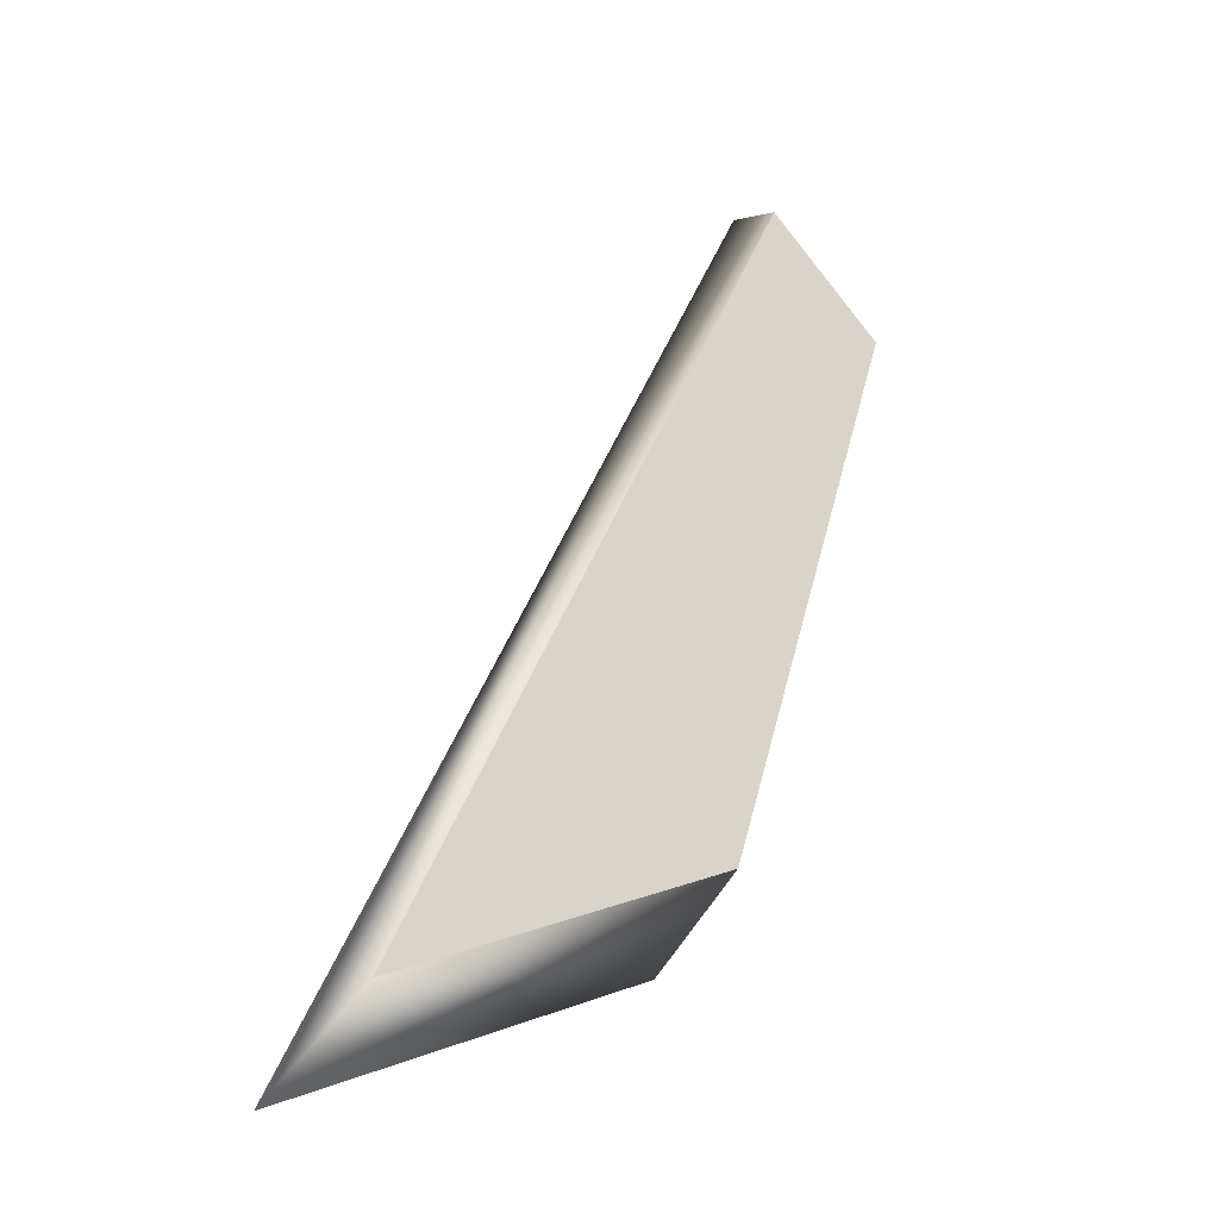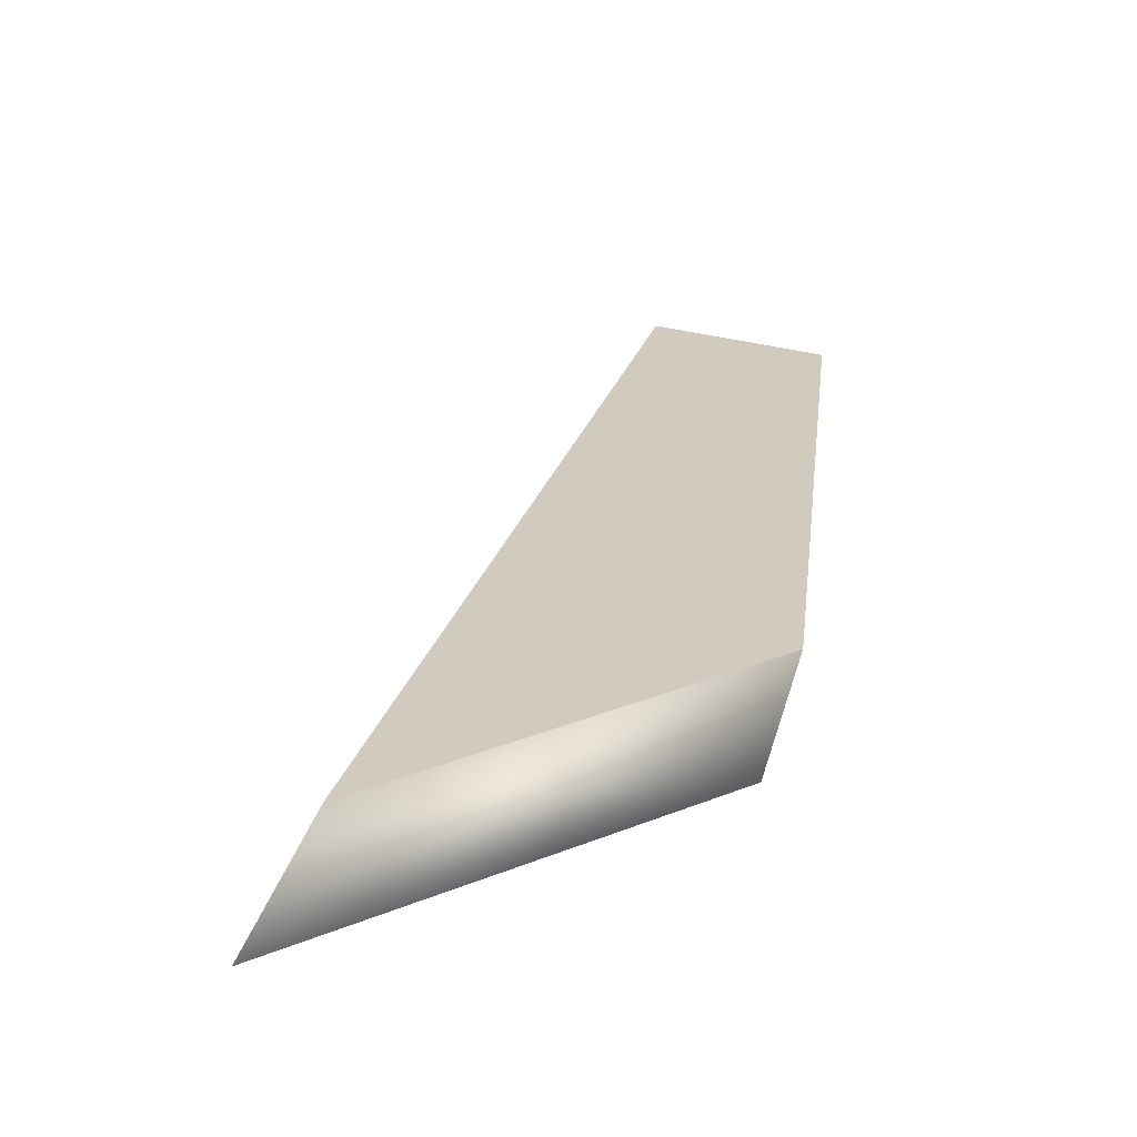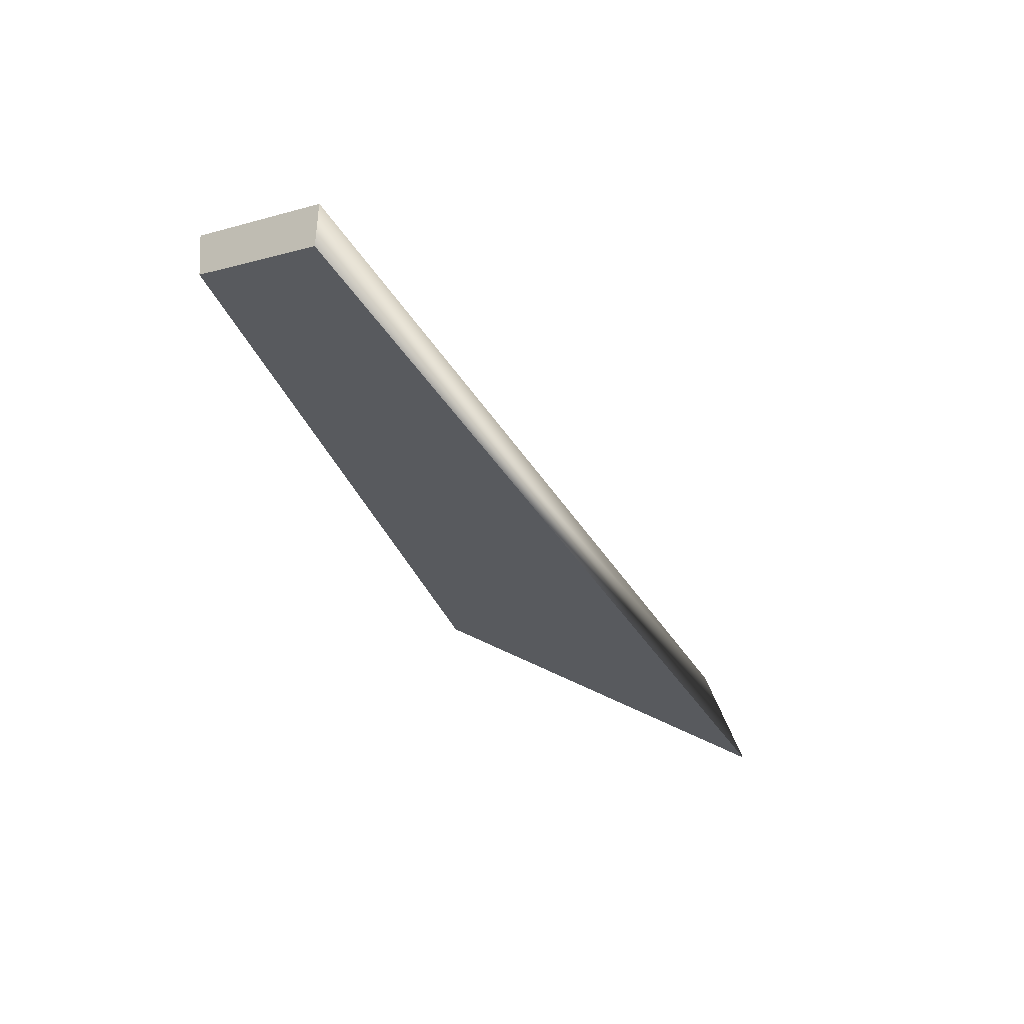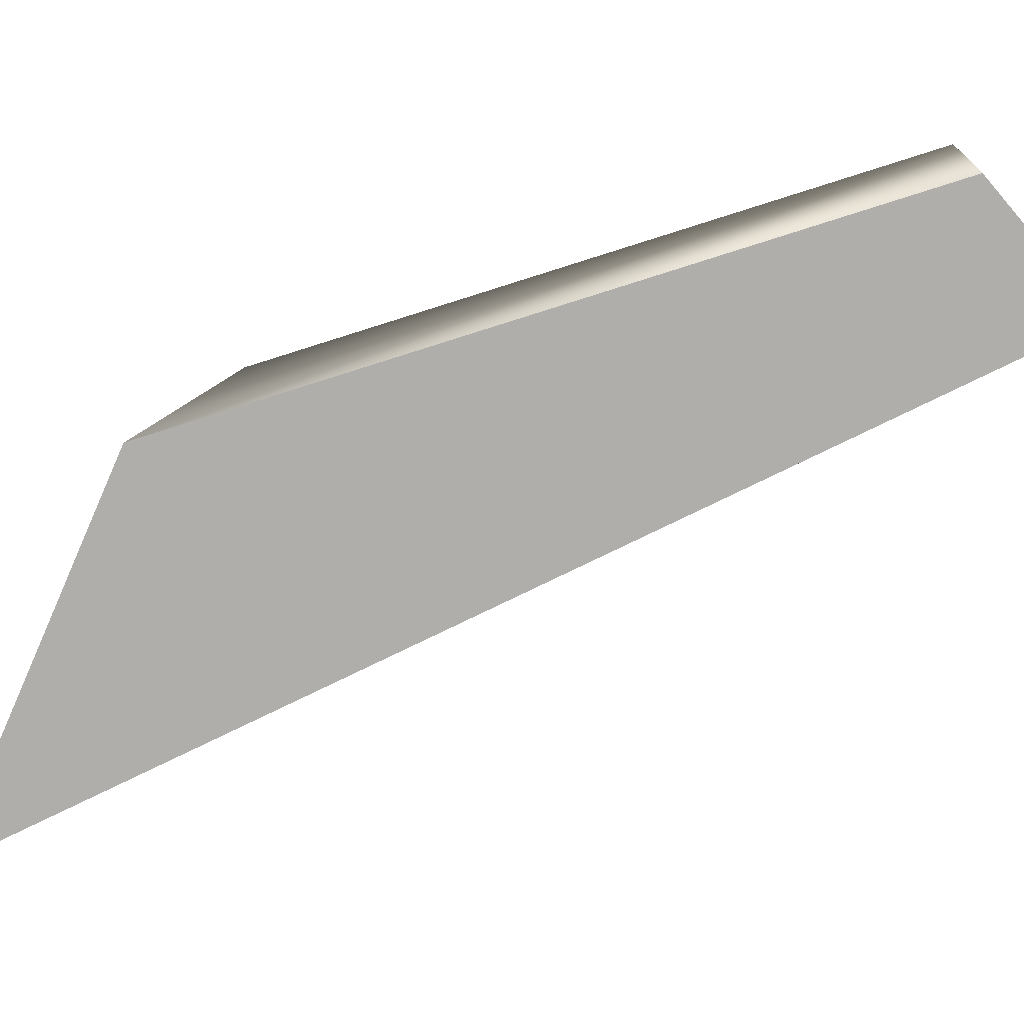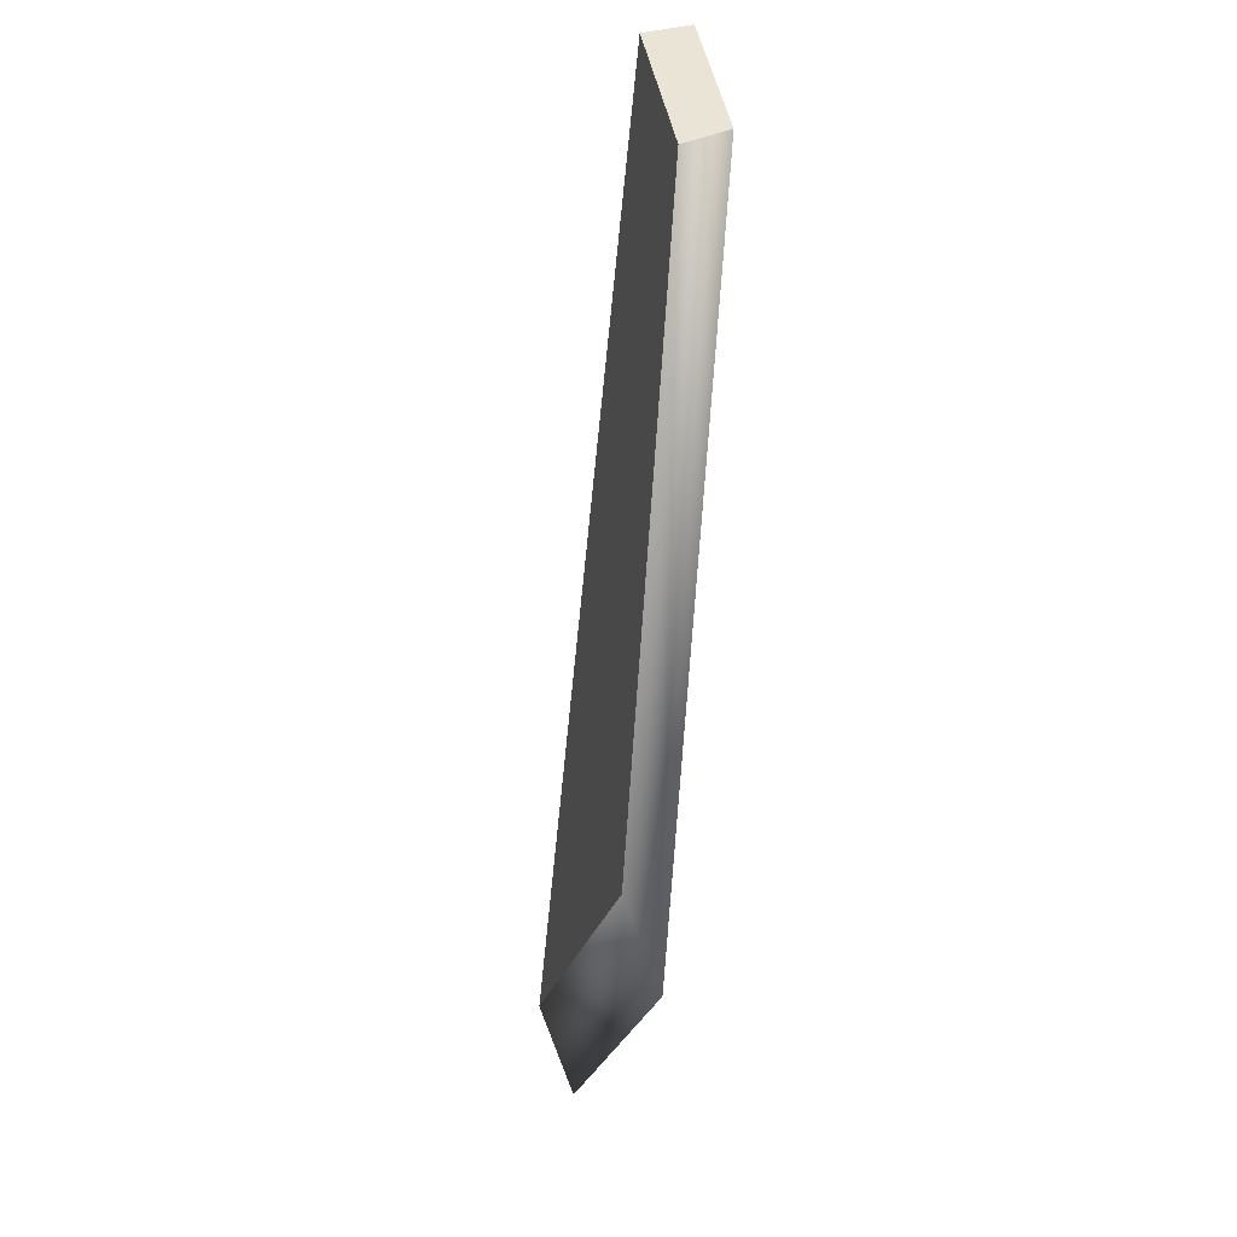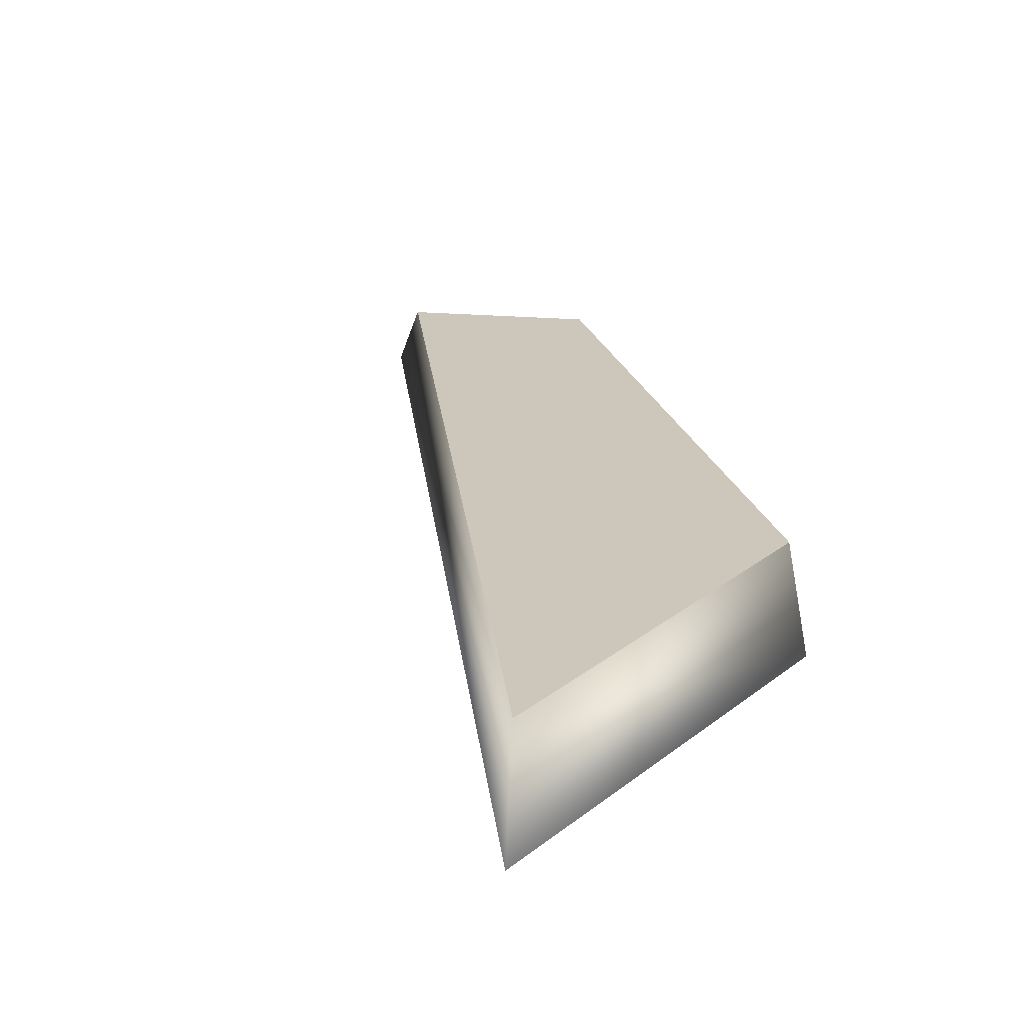
<metadata>
{"format":"obj","ext":"obj","renderer":"f3d","projection":"perspective","resolution":1024,"background":"white","views":[{"elev":-24.4,"azim":-34.3,"up":"+Y"},{"elev":23.5,"azim":-12.0,"up":"+Z"},{"elev":65.1,"azim":-163.2,"up":"+Y"},{"elev":-77.6,"azim":89.8,"up":"+Z"},{"elev":1.4,"azim":77.1,"up":"+Y"},{"elev":21.3,"azim":-32.0,"up":"+Z"}]}
</metadata>
<code>
v 0.0005906 0.002767 -0.0001501
v 0.0006748 0.002694 0.0001499
v -0.001916 -0.002575 0.0001501
v -0.002348 -0.00321 -0.0001499
v 0.0005906 0.002767 -0.0001501
v 0.001329 0.002128 -0.0001501
v 0.001449 0.002025 0.0001499
v 0.0006748 0.002694 0.0001499
v -0.001916 -0.002575 0.0001501
v 0.0006748 0.002694 0.0001499
v 0.001449 0.002025 0.0001499
v 0.0002826 -0.001616 0.0001501
v -6.142e-05 -0.002212 -0.0001499
v 0.0002826 -0.001616 0.0001501
v 0.001449 0.002025 0.0001499
v 0.001329 0.002128 -0.0001501
v -6.142e-05 -0.002212 -0.0001499
v -0.002348 -0.00321 -0.0001499
v -0.001916 -0.002575 0.0001501
v 0.0002826 -0.001616 0.0001501
v 0.001329 0.002128 -0.0001501
v 0.0005906 0.002767 -0.0001501
v -0.002348 -0.00321 -0.0001499
v -6.142e-05 -0.002212 -0.0001499
g Cylinder.012
f 1 3 2
f 1 4 3
f 5 7 6
f 5 8 7
f 9 11 10
f 9 12 11
f 13 15 14
f 13 16 15
f 17 19 18
f 17 20 19
f 21 23 22
f 21 24 23

</code>
